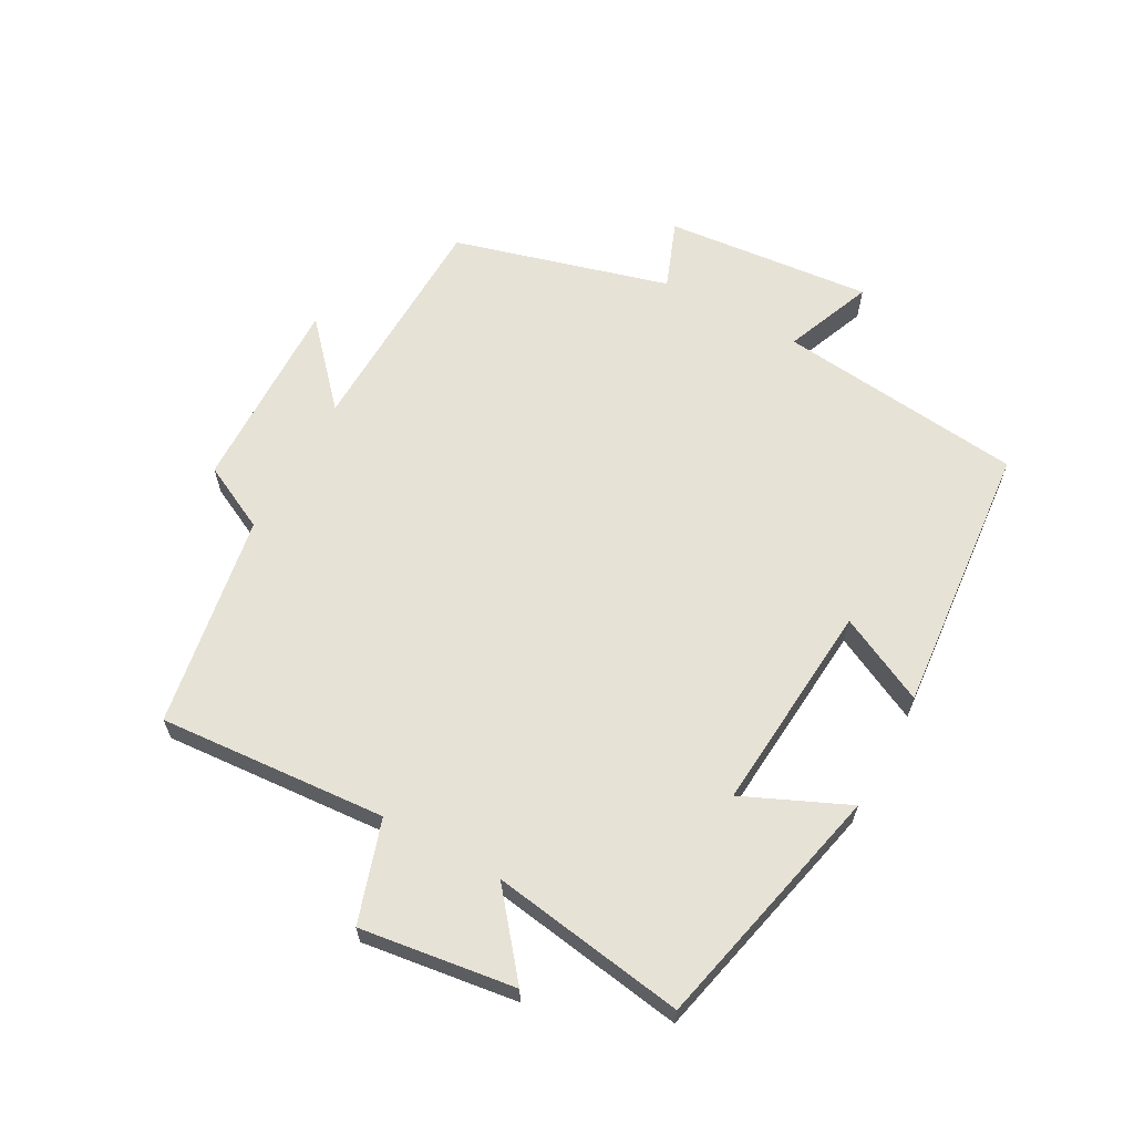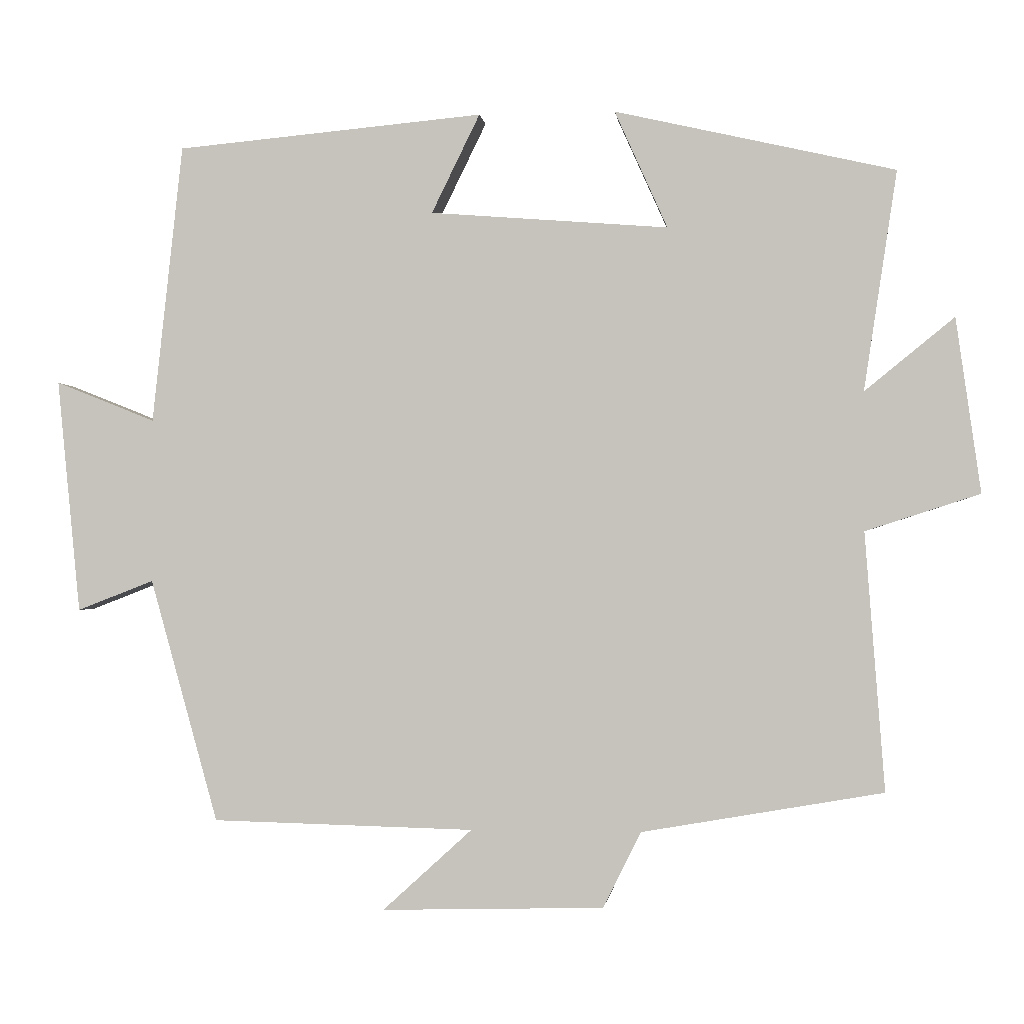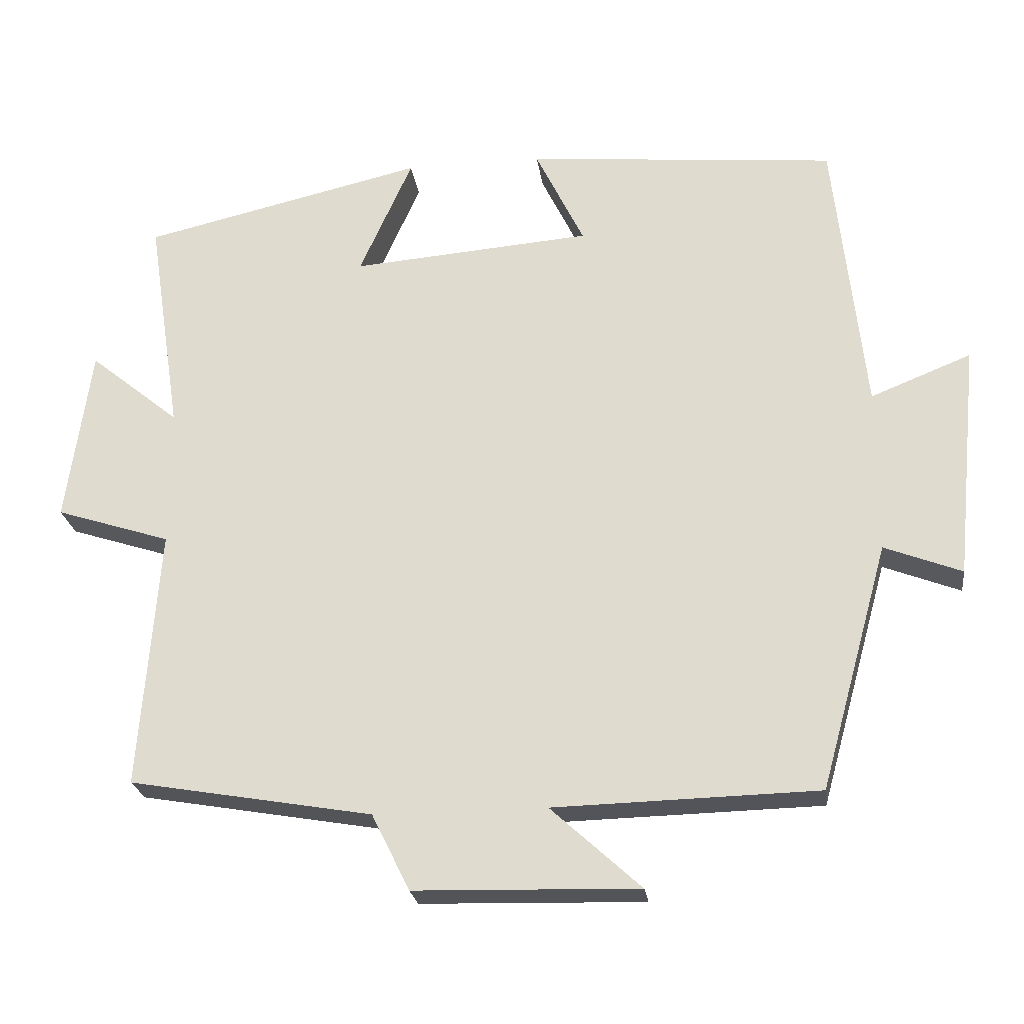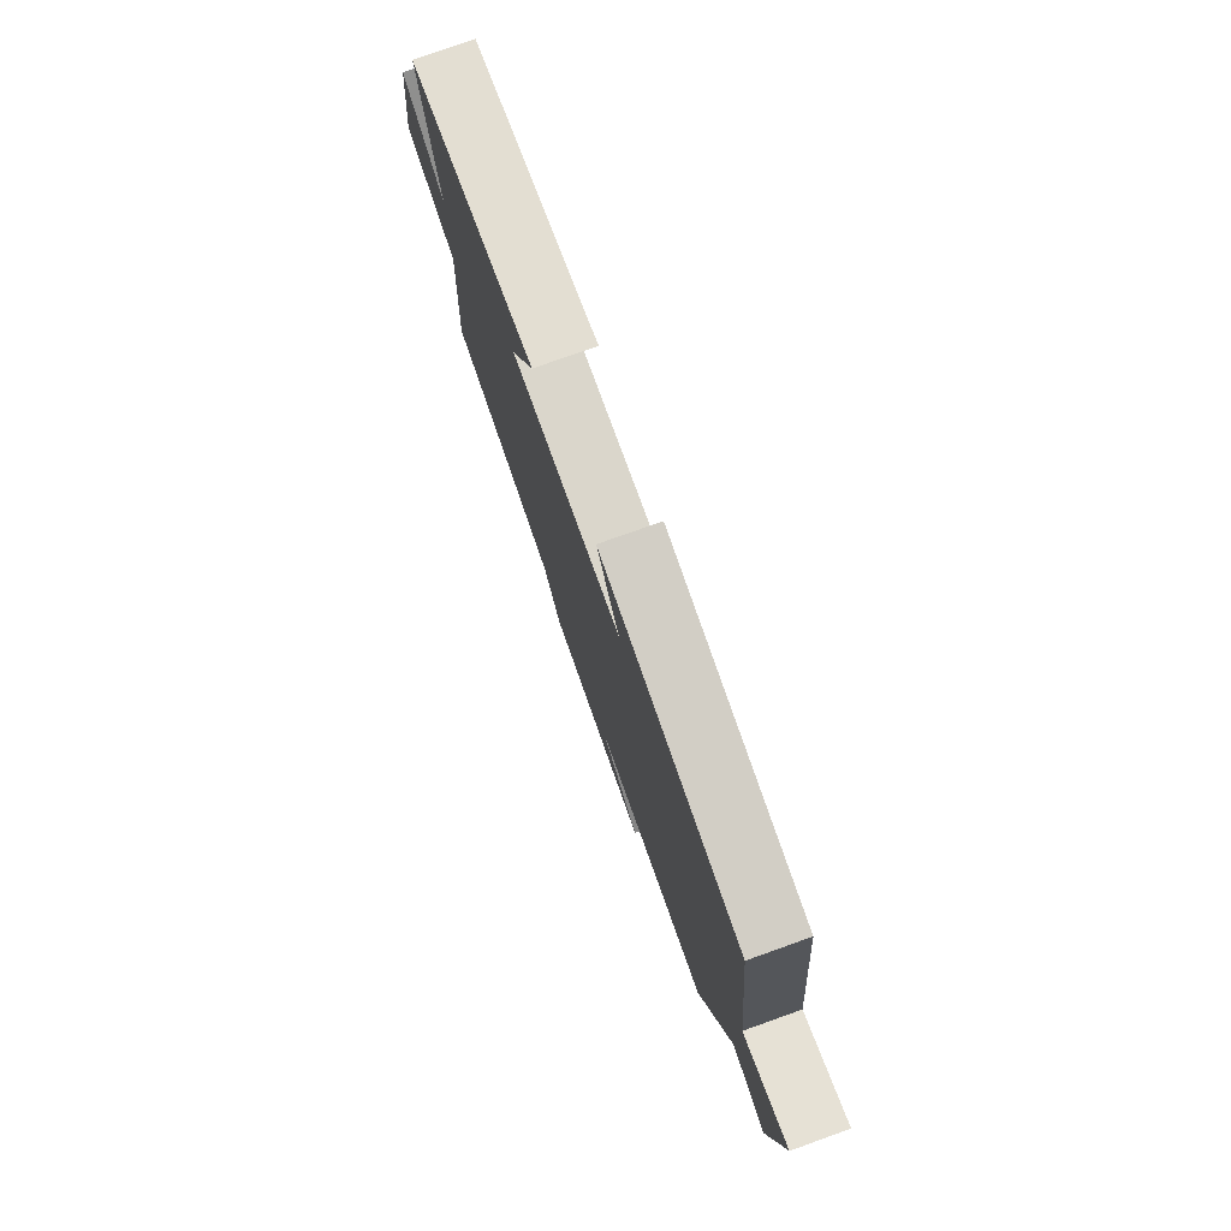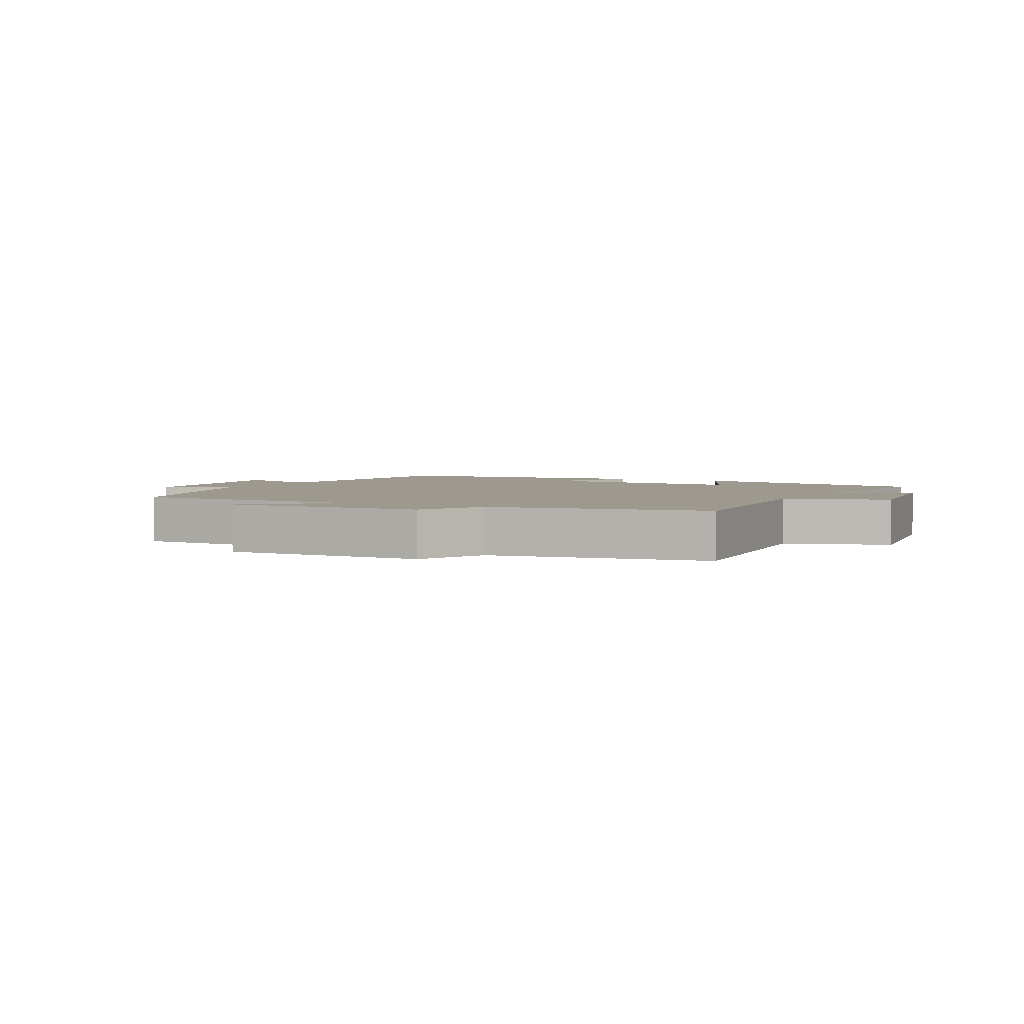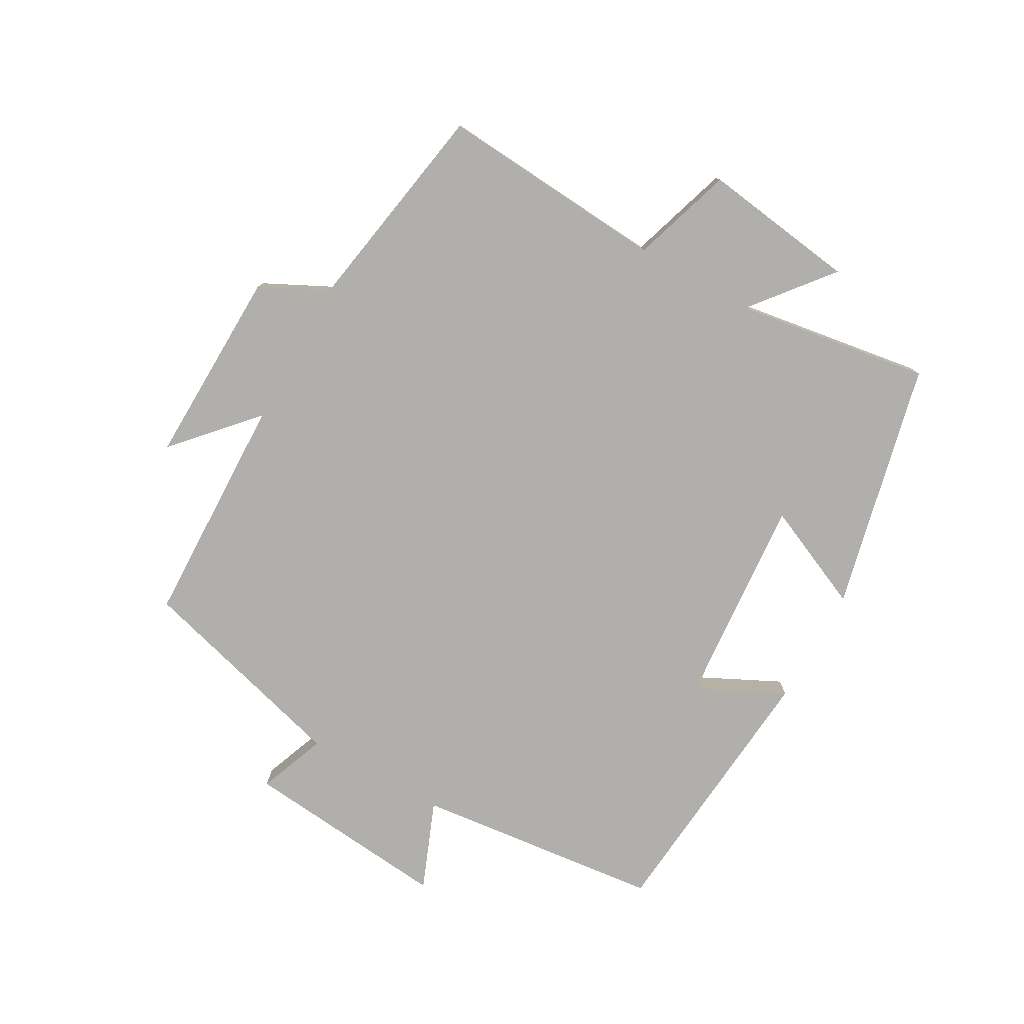
<metadata>
{"format":"obj","ext":"obj","renderer":"f3d","projection":"perspective","resolution":1024,"background":"white","views":[{"elev":63.3,"azim":-61.1,"up":"+Y"},{"elev":-1.3,"azim":-173.4,"up":"+Z"},{"elev":-23.7,"azim":7.7,"up":"+Z"},{"elev":77.6,"azim":70.4,"up":"+Z"},{"elev":3.3,"azim":-152.8,"up":"+Y"},{"elev":-78.3,"azim":-119.2,"up":"+Y"}]}
</metadata>
<code>
v 0.458 0.07 0.461
v 0.5 0.07 0.074
v 0.638 0.07 0.129
v 0.606 0.07 -0.195
v 0.5 0.07 -0.154
v 0.406 0.07 -0.491
v 0.043 0.07 -0.5
v 0.167 0.07 -0.613
v -0.141 0.07 -0.605
v -0.193 0.07 -0.5
v -0.527 0.07 -0.442
v -0.5 0.07 -0.085
v -0.658 0.07 -0.034
v -0.624 0.07 0.208
v -0.5 0.07 0.107
v -0.546 0.07 0.411
v -0.158 0.07 0.5
v -0.231 0.07 0.337
v 0.099 0.07 0.363
v 0.032 0.07 0.5
v 0.458 0 0.461
v 0.5 0 0.074
v 0.638 0 0.129
v 0.606 0 -0.195
v 0.5 0 -0.154
v 0.406 0 -0.491
v 0.043 0 -0.5
v 0.167 0 -0.613
v -0.141 0 -0.605
v -0.193 0 -0.5
v -0.527 0 -0.442
v -0.5 0 -0.085
v -0.658 0 -0.034
v -0.624 0 0.208
v -0.5 0 0.107
v -0.546 0 0.411
v -0.158 0 0.5
v -0.231 0 0.337
v 0.099 0 0.363
v 0.032 0 0.5
f 19 20 1 2
f 18 19 2
f 15 16 17 18
f 15 18 2
f 12 13 14 15
f 12 15 2
f 10 11 12 2
f 7 8 9 10
f 7 10 2
f 6 7 2
f 5 6 2
f 2 3 4 5
f 22 21 40 39
f 22 39 38
f 38 37 36 35
f 22 38 35
f 35 34 33 32
f 22 35 32
f 22 32 31 30
f 30 29 28 27
f 22 30 27
f 22 27 26
f 22 26 25
f 25 24 23 22
f 1 21 22 2
f 2 22 23 3
f 3 23 24 4
f 4 24 25 5
f 5 25 26 6
f 6 26 27 7
f 7 27 28 8
f 8 28 29 9
f 9 29 30 10
f 10 30 31 11
f 11 31 32 12
f 12 32 33 13
f 13 33 34 14
f 14 34 35 15
f 15 35 36 16
f 16 36 37 17
f 17 37 38 18
f 18 38 39 19
f 19 39 40 20
f 20 40 21 1

</code>
